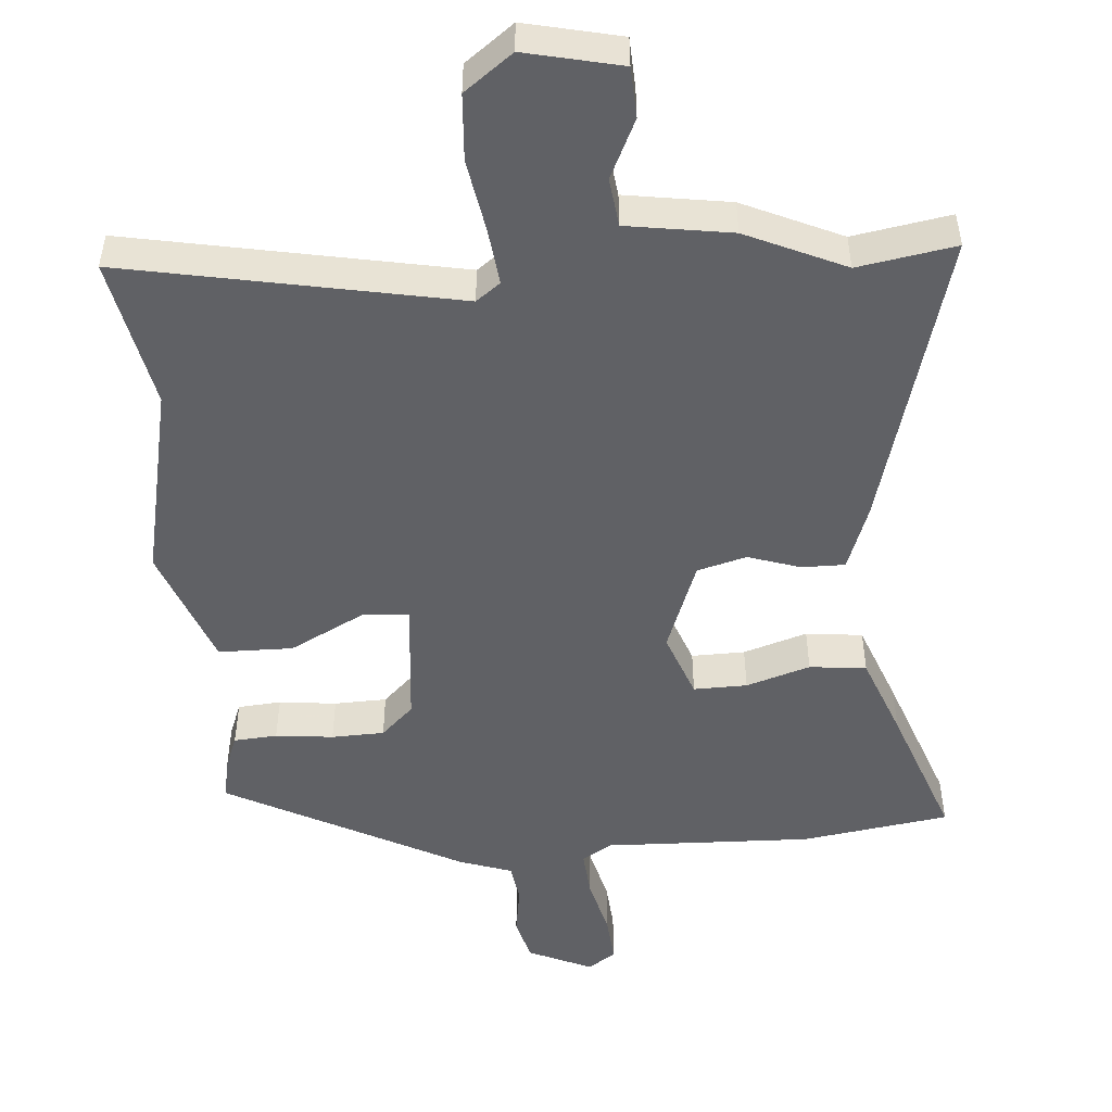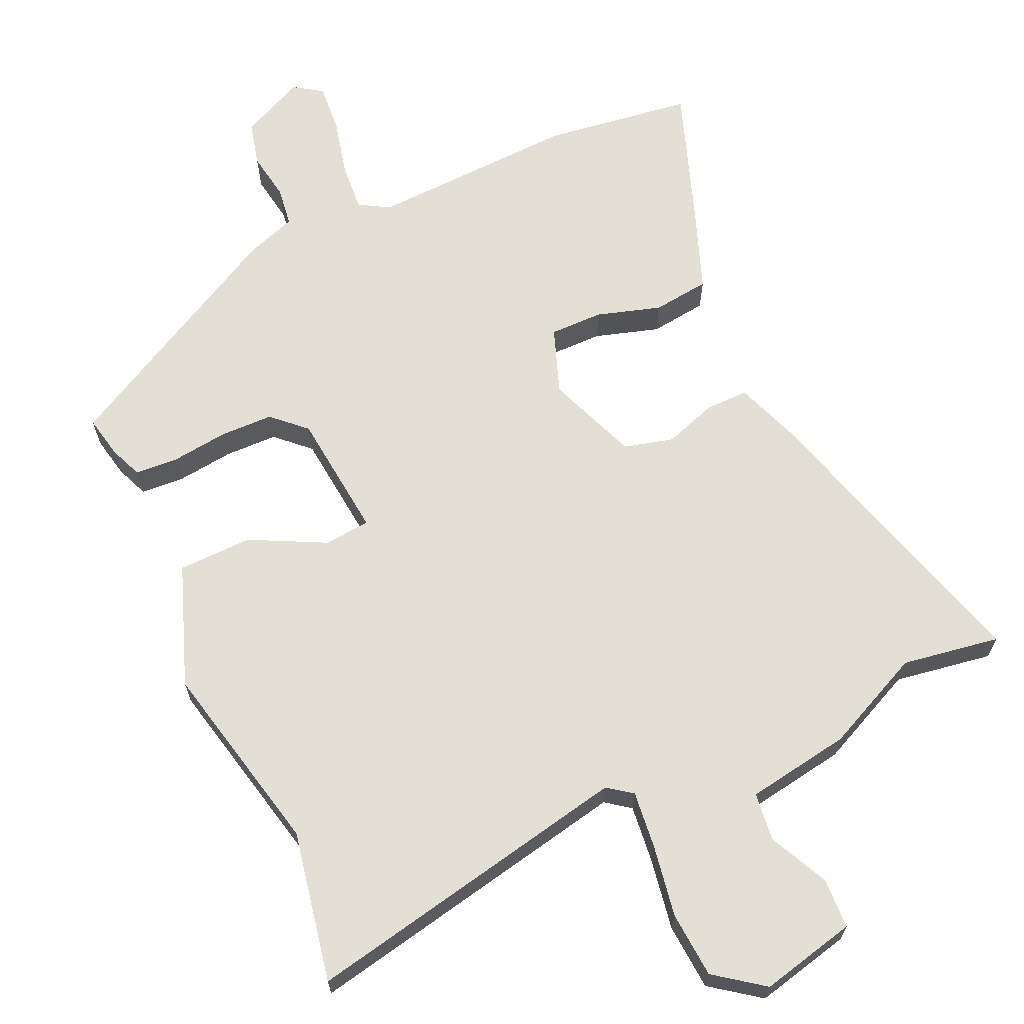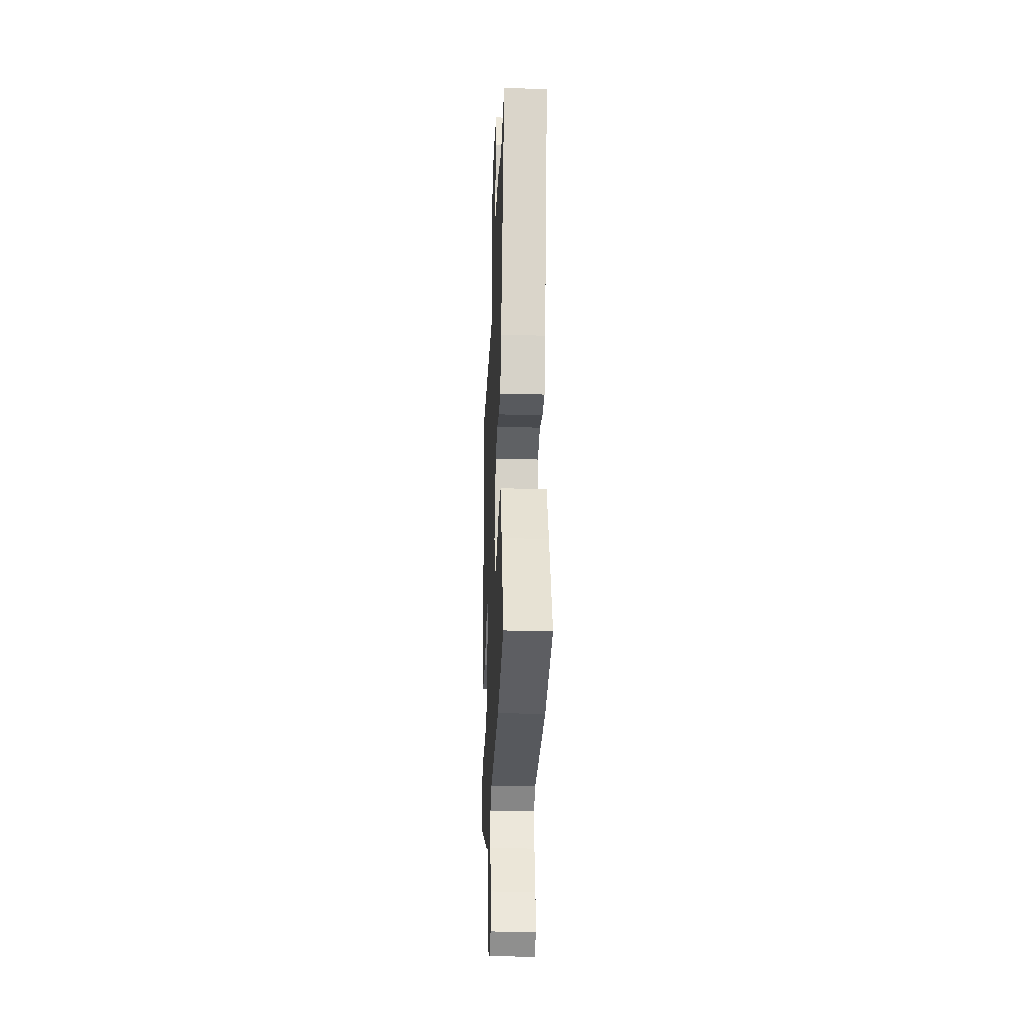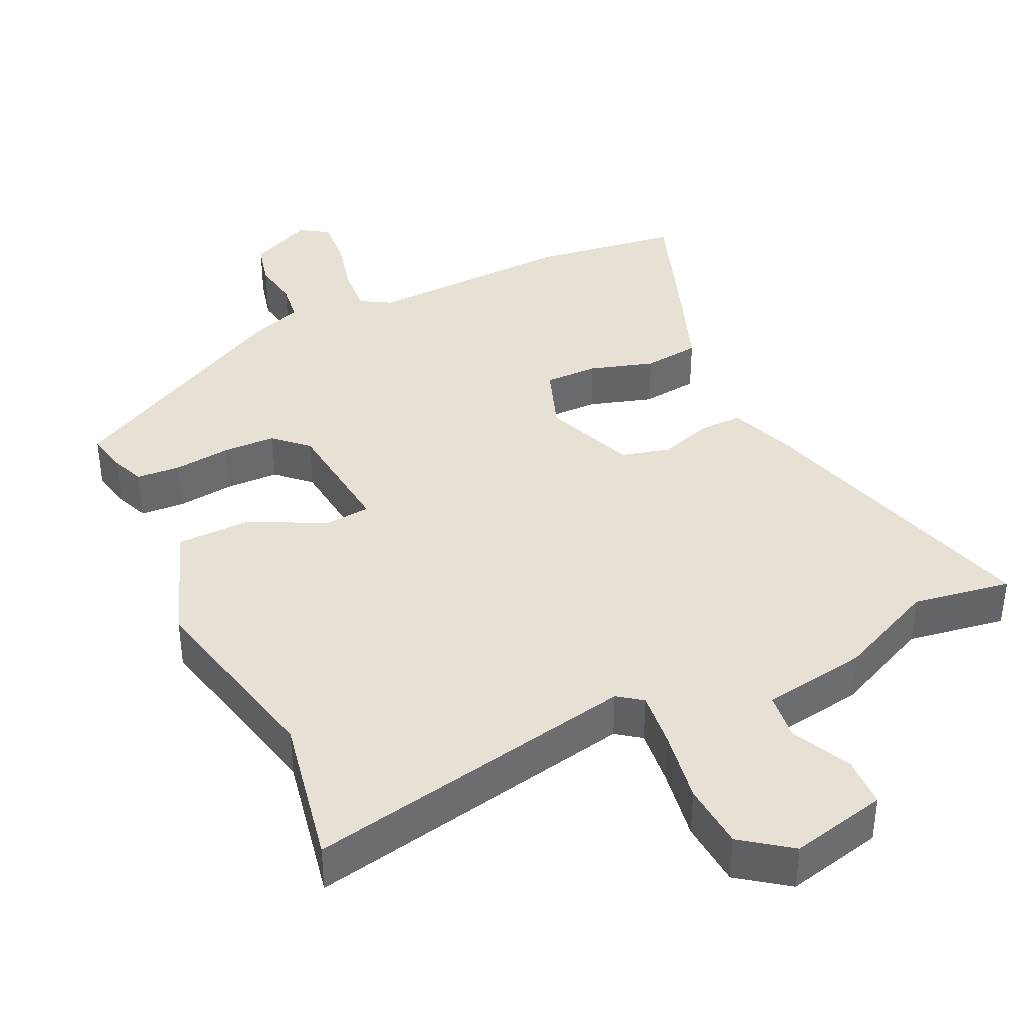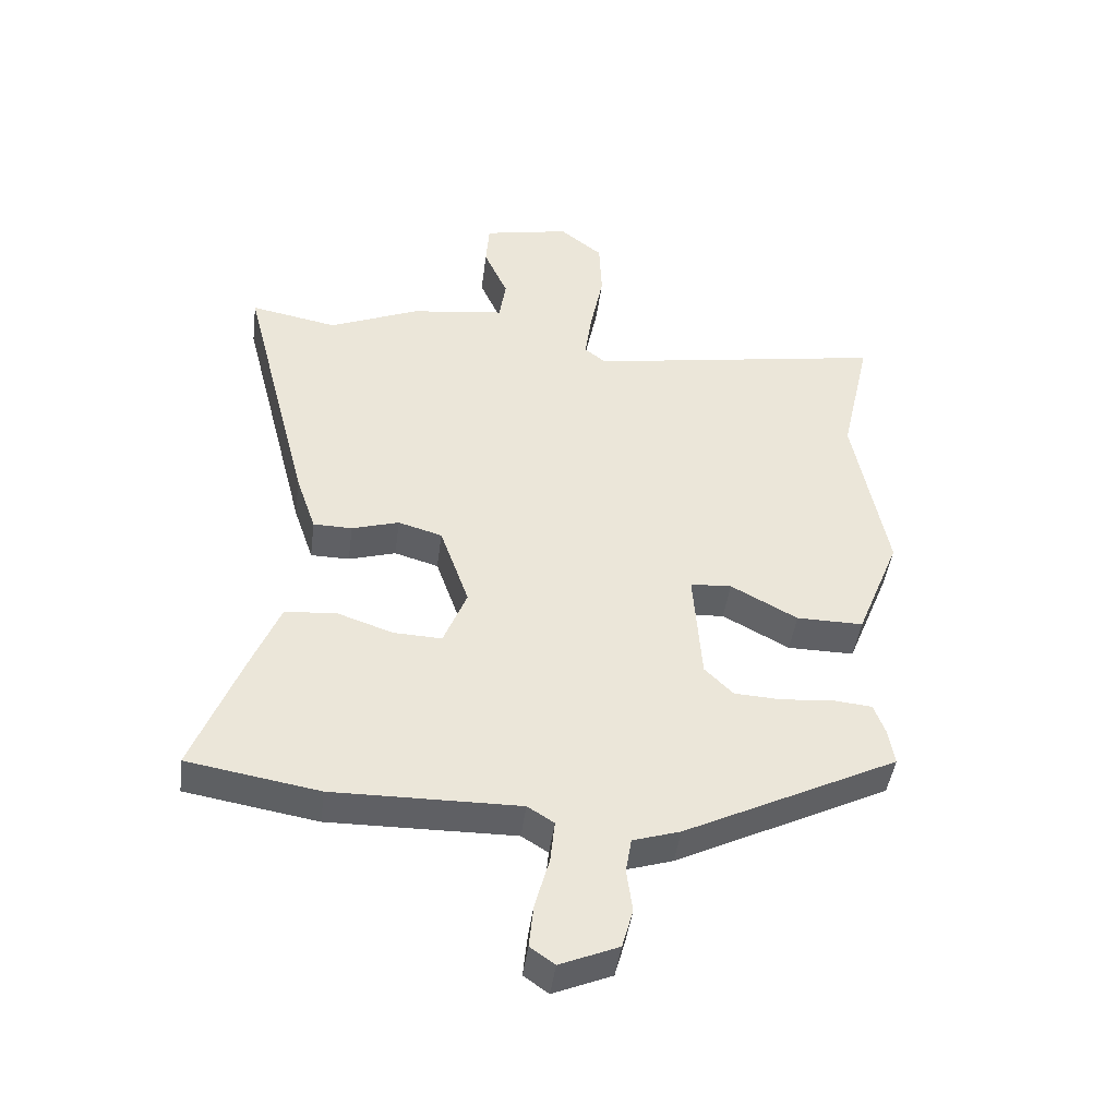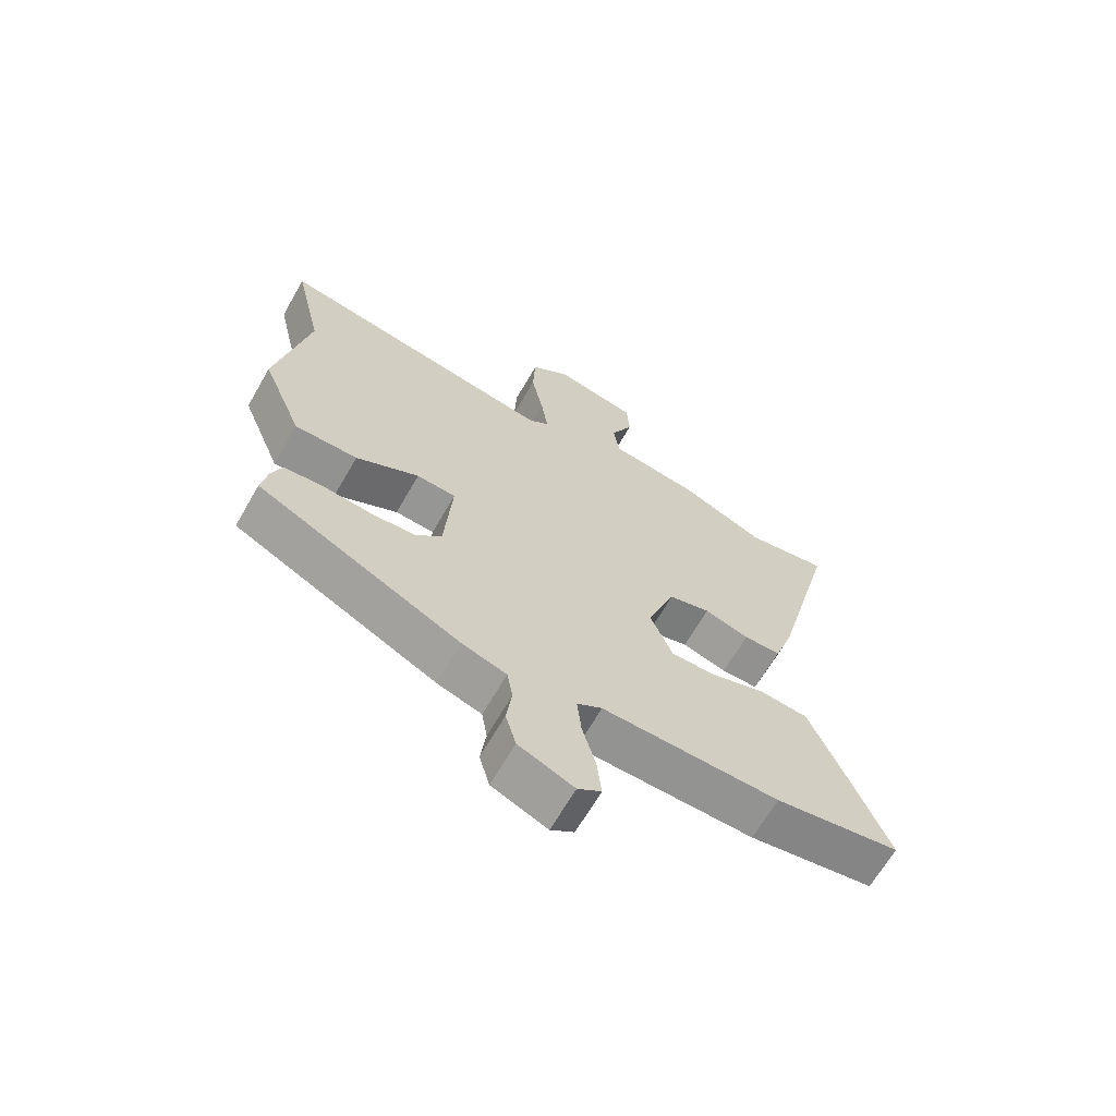
<metadata>
{"format":"obj","ext":"obj","renderer":"f3d","projection":"perspective","resolution":1024,"background":"white","views":[{"elev":-50.1,"azim":3.2,"up":"+Y"},{"elev":66.3,"azim":-26.2,"up":"+Y"},{"elev":-29.6,"azim":87.6,"up":"+Z"},{"elev":39.1,"azim":-27.1,"up":"+Y"},{"elev":-44.2,"azim":172.6,"up":"+Z"},{"elev":-66.4,"azim":-30.0,"up":"+Z"}]}
</metadata>
<code>
v -0.462 0.07 0.331
v -0.509 0.07 0.539
v -0.047 0.07 0.461
v -0.014 0.07 0.487
v -0.025 0.07 0.565
v -0.045 0.07 0.666
v -0.041 0.07 0.758
v 0.025 0.07 0.81
v 0.159 0.07 0.783
v 0.164 0.07 0.713
v 0.127 0.07 0.63
v 0.137 0.07 0.563
v 0.283 0.07 0.544
v 0.422 0.07 0.485
v 0.557 0.07 0.511
v 0.451 0.07 0.095
v 0.42 0.07 0.004
v 0.36 0.07 0.003
v 0.287 0.07 0.025
v 0.219 0.07 0.005
v 0.174 0.07 -0.123
v 0.21 0.07 -0.213
v 0.284 0.07 -0.21
v 0.372 0.07 -0.18
v 0.451 0.07 -0.187
v 0.497 0.07 -0.299
v 0.571 0.07 -0.488
v 0.367 0.07 -0.523
v 0.079 0.07 -0.52
v 0.038 0.07 -0.546
v 0.045 0.07 -0.612
v 0.067 0.07 -0.692
v 0.074 0.07 -0.759
v 0.036 0.07 -0.786
v -0.054 0.07 -0.748
v -0.071 0.07 -0.687
v -0.062 0.07 -0.62
v -0.071 0.07 -0.566
v -0.144 0.07 -0.543
v -0.474 0.07 -0.38
v -0.464 0.07 -0.322
v -0.447 0.07 -0.276
v -0.387 0.07 -0.27
v -0.307 0.07 -0.277
v -0.234 0.07 -0.273
v -0.19 0.07 -0.229
v -0.177 0.07 -0.053
v -0.241 0.07 -0.049
v -0.344 0.07 -0.105
v -0.447 0.07 -0.106
v -0.514 0.07 0.06
v -0.462 0 0.331
v -0.509 0 0.539
v -0.047 0 0.461
v -0.014 0 0.487
v -0.025 0 0.565
v -0.045 0 0.666
v -0.041 0 0.758
v 0.025 0 0.81
v 0.159 0 0.783
v 0.164 0 0.713
v 0.127 0 0.63
v 0.137 0 0.563
v 0.283 0 0.544
v 0.422 0 0.485
v 0.557 0 0.511
v 0.451 0 0.095
v 0.42 0 0.004
v 0.36 0 0.003
v 0.287 0 0.025
v 0.219 0 0.005
v 0.174 0 -0.123
v 0.21 0 -0.213
v 0.284 0 -0.21
v 0.372 0 -0.18
v 0.451 0 -0.187
v 0.497 0 -0.299
v 0.571 0 -0.488
v 0.367 0 -0.523
v 0.079 0 -0.52
v 0.038 0 -0.546
v 0.045 0 -0.612
v 0.067 0 -0.692
v 0.074 0 -0.759
v 0.036 0 -0.786
v -0.054 0 -0.748
v -0.071 0 -0.687
v -0.062 0 -0.62
v -0.071 0 -0.566
v -0.144 0 -0.543
v -0.474 0 -0.38
v -0.464 0 -0.322
v -0.447 0 -0.276
v -0.387 0 -0.27
v -0.307 0 -0.277
v -0.234 0 -0.273
v -0.19 0 -0.229
v -0.177 0 -0.053
v -0.241 0 -0.049
v -0.344 0 -0.105
v -0.447 0 -0.106
v -0.514 0 0.06
f 48 49 50 51
f 47 48 51 1
f 41 42 43 44
f 41 44 45
f 38 39 40 41
f 38 41 45
f 34 35 36 37
f 34 37 38
f 31 32 33 34
f 30 31 34 38
f 29 30 38 45
f 23 24 25 26
f 22 23 26 27
f 16 17 18 19
f 14 15 16 19
f 12 13 14 19
f 12 19 20
f 11 12 20 21
f 9 10 11
f 8 9 11
f 5 6 7 8
f 4 5 8 11
f 47 1 2 3
f 46 47 3 4
f 29 45 46
f 22 27 28 29
f 21 22 29 46
f 4 11 21 46
f 102 101 100 99
f 52 102 99 98
f 95 94 93 92
f 96 95 92
f 92 91 90 89
f 96 92 89
f 88 87 86 85
f 89 88 85
f 85 84 83 82
f 89 85 82 81
f 96 89 81 80
f 77 76 75 74
f 78 77 74 73
f 70 69 68 67
f 70 67 66 65
f 70 65 64 63
f 71 70 63
f 72 71 63 62
f 62 61 60
f 62 60 59
f 59 58 57 56
f 62 59 56 55
f 54 53 52 98
f 55 54 98 97
f 97 96 80
f 80 79 78 73
f 97 80 73 72
f 97 72 62 55
f 1 52 53 2
f 2 53 54 3
f 3 54 55 4
f 4 55 56 5
f 5 56 57 6
f 6 57 58 7
f 7 58 59 8
f 8 59 60 9
f 9 60 61 10
f 10 61 62 11
f 11 62 63 12
f 12 63 64 13
f 13 64 65 14
f 14 65 66 15
f 15 66 67 16
f 16 67 68 17
f 17 68 69 18
f 18 69 70 19
f 19 70 71 20
f 20 71 72 21
f 21 72 73 22
f 22 73 74 23
f 23 74 75 24
f 24 75 76 25
f 25 76 77 26
f 26 77 78 27
f 27 78 79 28
f 28 79 80 29
f 29 80 81 30
f 30 81 82 31
f 31 82 83 32
f 32 83 84 33
f 33 84 85 34
f 34 85 86 35
f 35 86 87 36
f 36 87 88 37
f 37 88 89 38
f 38 89 90 39
f 39 90 91 40
f 40 91 92 41
f 41 92 93 42
f 42 93 94 43
f 43 94 95 44
f 44 95 96 45
f 45 96 97 46
f 46 97 98 47
f 47 98 99 48
f 48 99 100 49
f 49 100 101 50
f 50 101 102 51
f 51 102 52 1

</code>
